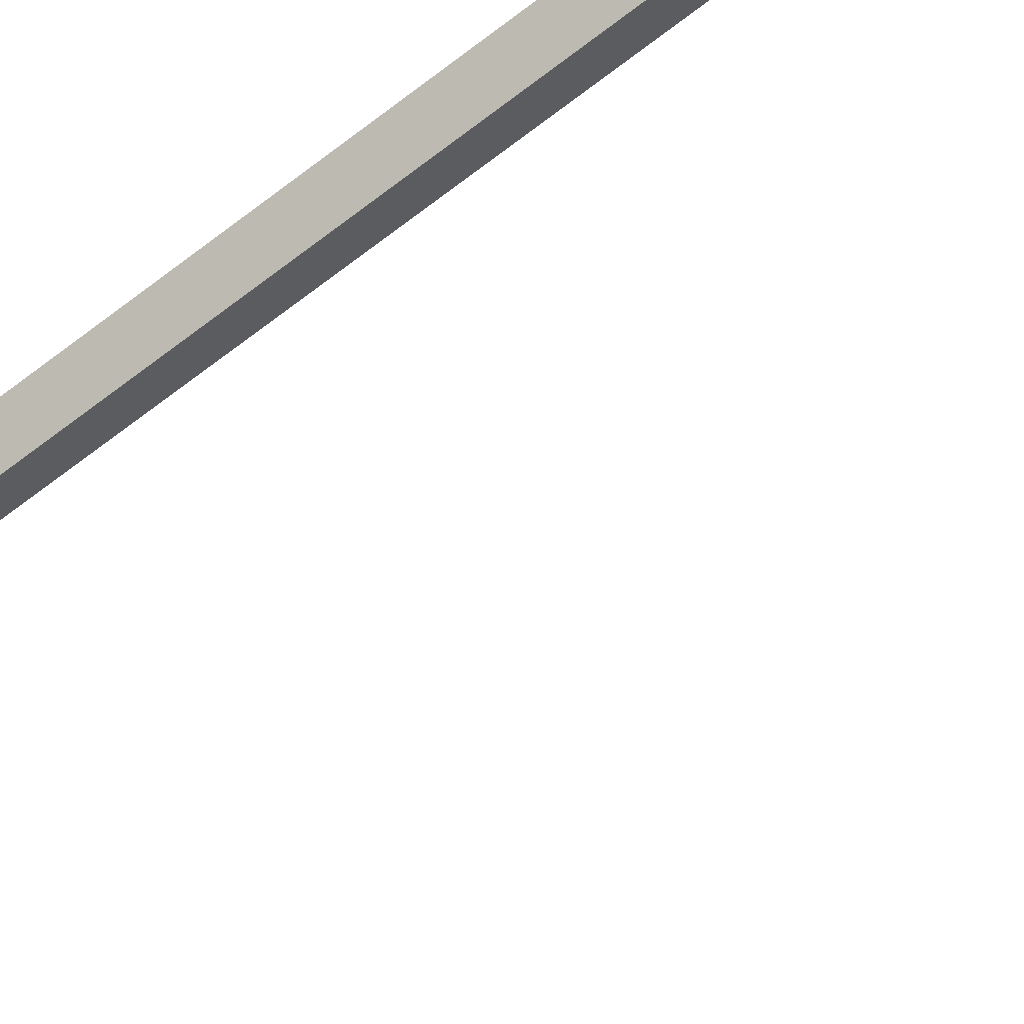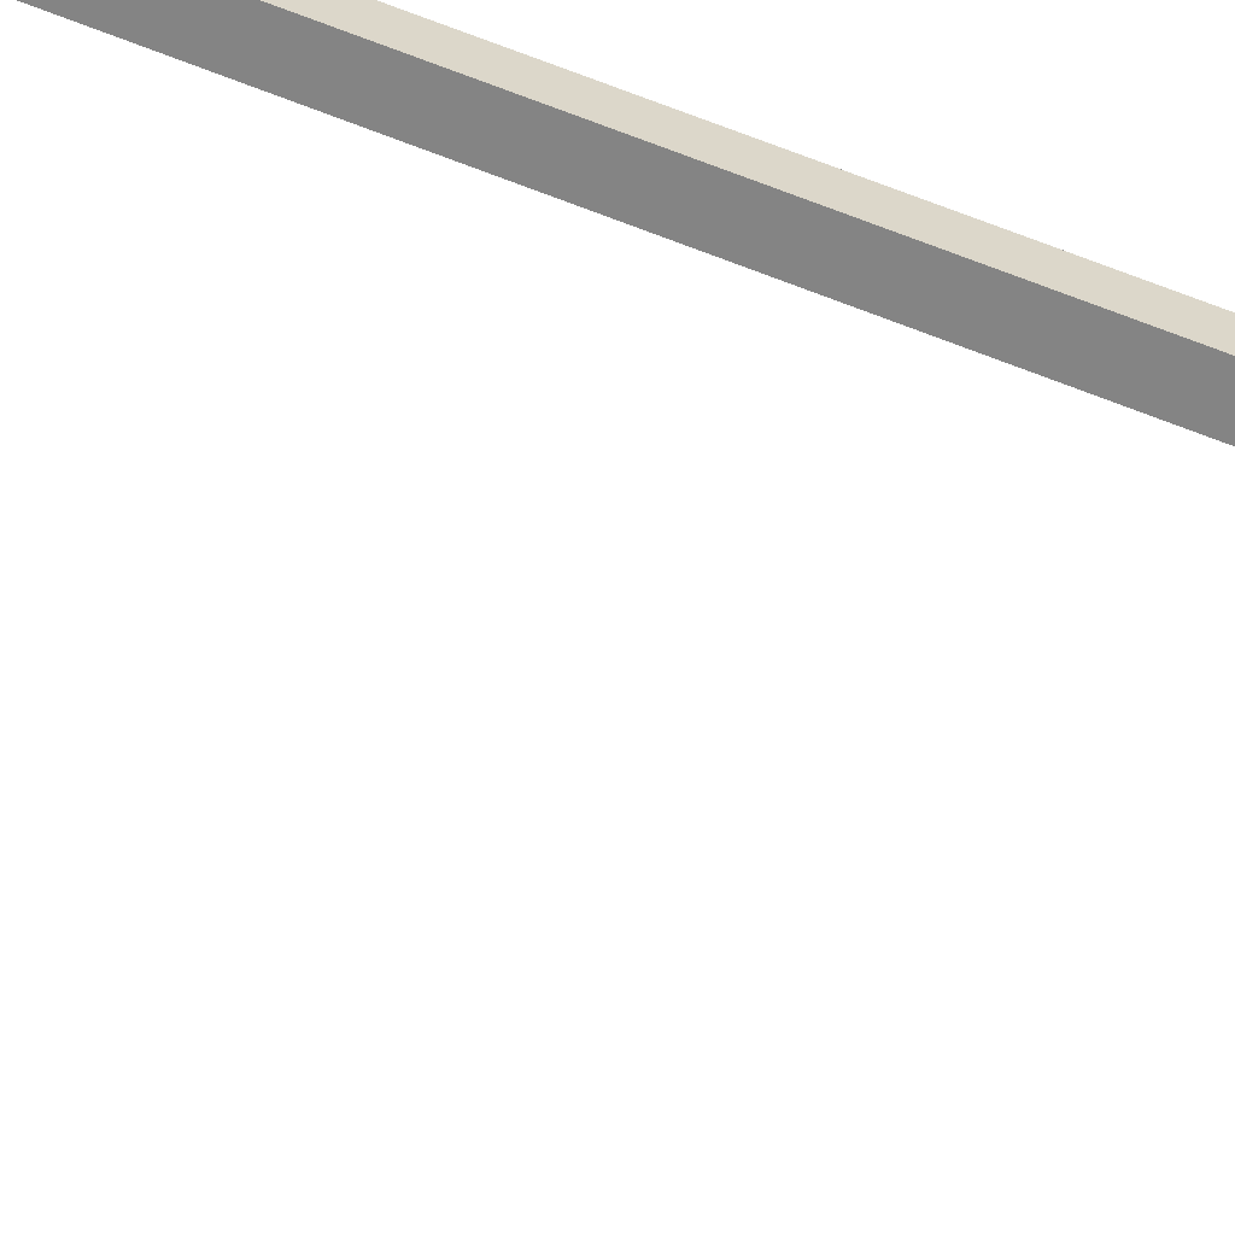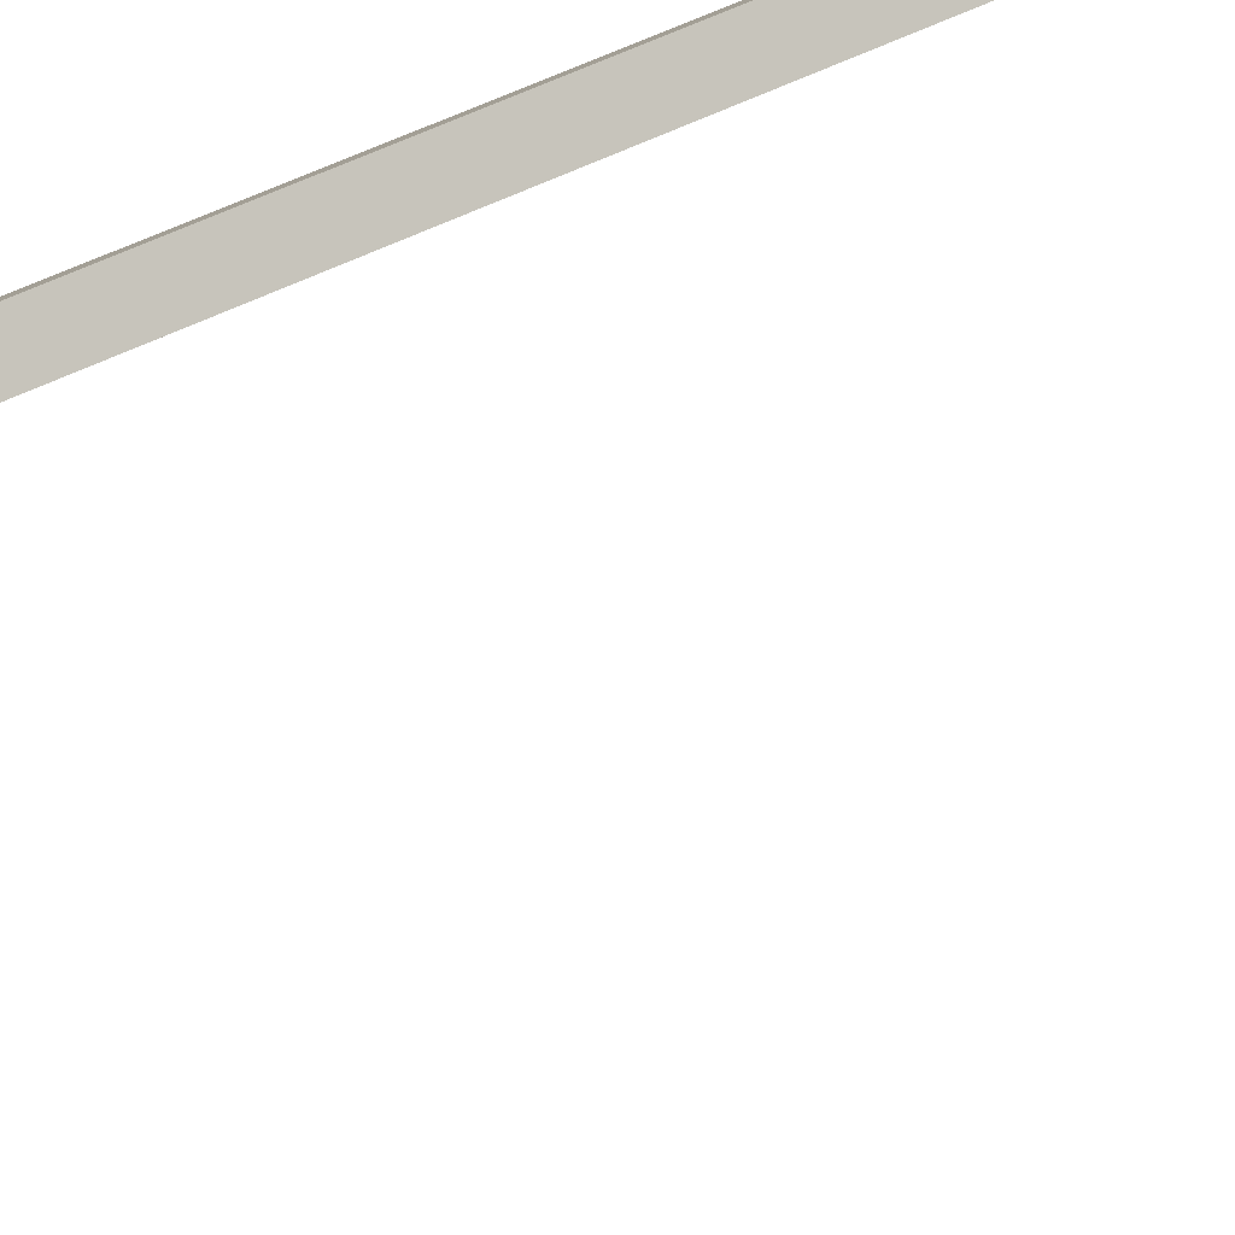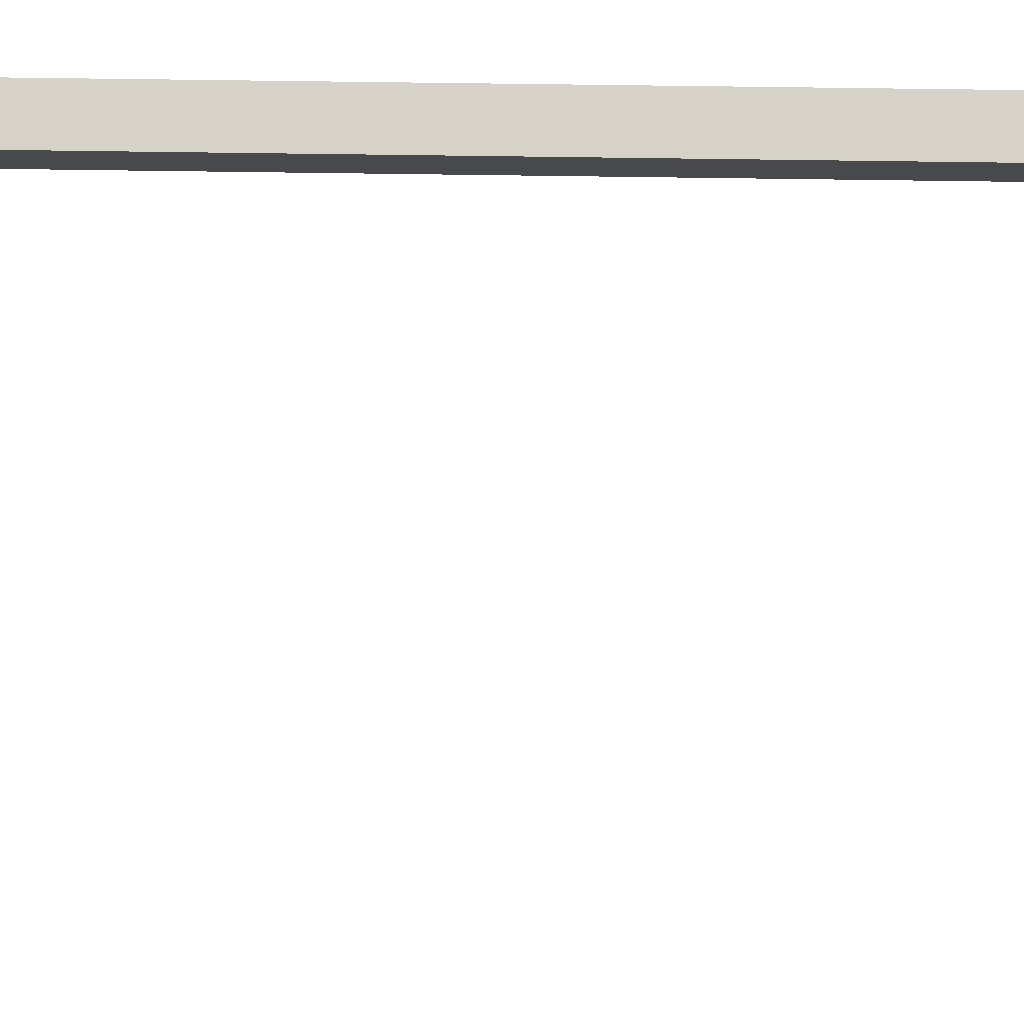
<metadata>
{"format":"obj","ext":"obj","renderer":"f3d","projection":"perspective","resolution":1024,"background":"white","views":[{"elev":-62.0,"azim":-51.0,"up":"+Y"},{"elev":66.8,"azim":112.1,"up":"+Y"},{"elev":41.0,"azim":56.8,"up":"+Y"},{"elev":27.9,"azim":91.7,"up":"+Y"}]}
</metadata>
<code>
o _0LAMP_corner_04_Scene.439
v 6864 8.926e+04 -1357
v 6857 8.926e+04 -1357
v 6864 8.926e+04 -755.1
v 6857 8.926e+04 -755.1
v 6873 8.926e+04 -1357
v 6873 8.926e+04 -755.1
v 6866 8.927e+04 -1357
v 6866 8.927e+04 -755.1
v 6912 8.92e+04 -1353
v 6866 8.926e+04 -1353
v 6866 8.926e+04 -1347
v 6912 8.92e+04 -1347
v 6917 8.921e+04 -1353
v 6871 8.926e+04 -1353
v 6871 8.926e+04 -1347
v 6917 8.921e+04 -1347
v 6922 8.922e+04 -1333
v 6920 8.922e+04 -1347
v 6927 8.921e+04 -1359
v 6946 8.919e+04 -1359
v 6954 8.918e+04 -1352
v 6924 8.917e+04 -1359
v 6928 8.916e+04 -1352
v 6905 8.919e+04 -1359
v 6897 8.92e+04 -1347
v 6895 8.92e+04 -1333
v 6940 8.919e+04 -1350
v 6918 8.922e+04 -1337
v 6925 8.918e+04 -1350
v 6902 8.92e+04 -1337
v 6921 8.92e+04 -1343
f 1 3 2
f 2 3 4
f 5 6 1
f 1 6 3
f 7 8 5
f 5 8 6
f 2 4 7
f 7 4 8
f 8 4 6
f 4 3 6
f 1 7 5
f 7 1 2
f 9 11 10
f 11 9 12
f 9 10 13
f 13 10 14
f 15 16 14
f 13 14 16
f 11 12 15
f 15 12 16
f 17 19 18
f 17 20 19
f 20 17 21
f 22 21 23
f 21 22 20
f 20 22 24
f 20 24 19
f 19 24 25
f 19 25 18
f 25 17 18
f 17 25 26
f 24 26 25
f 22 26 24
f 23 26 22
f 27 17 28
f 17 27 21
f 29 21 27
f 21 29 23
f 26 23 29
f 26 29 30
f 17 26 30
f 17 30 28
f 28 30 31
f 27 28 31
f 30 29 31
f 29 27 31

</code>
